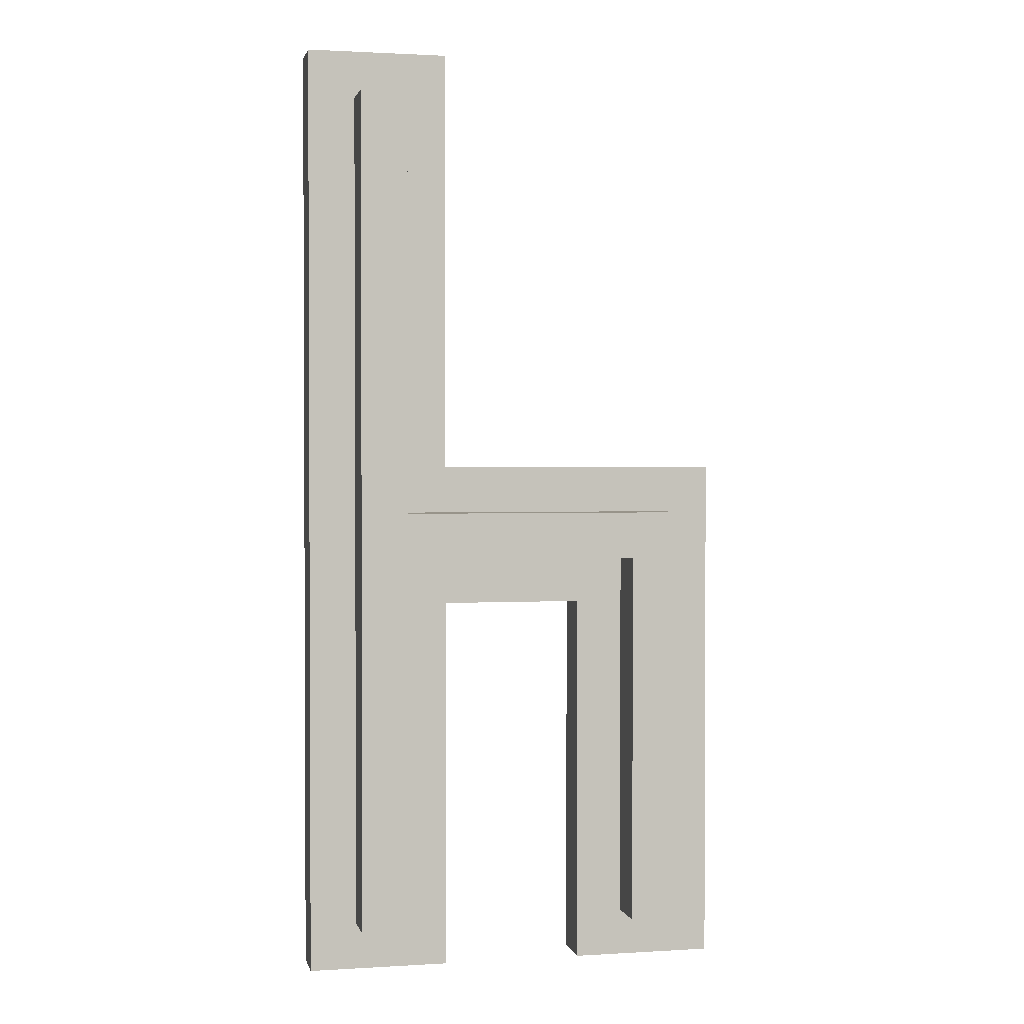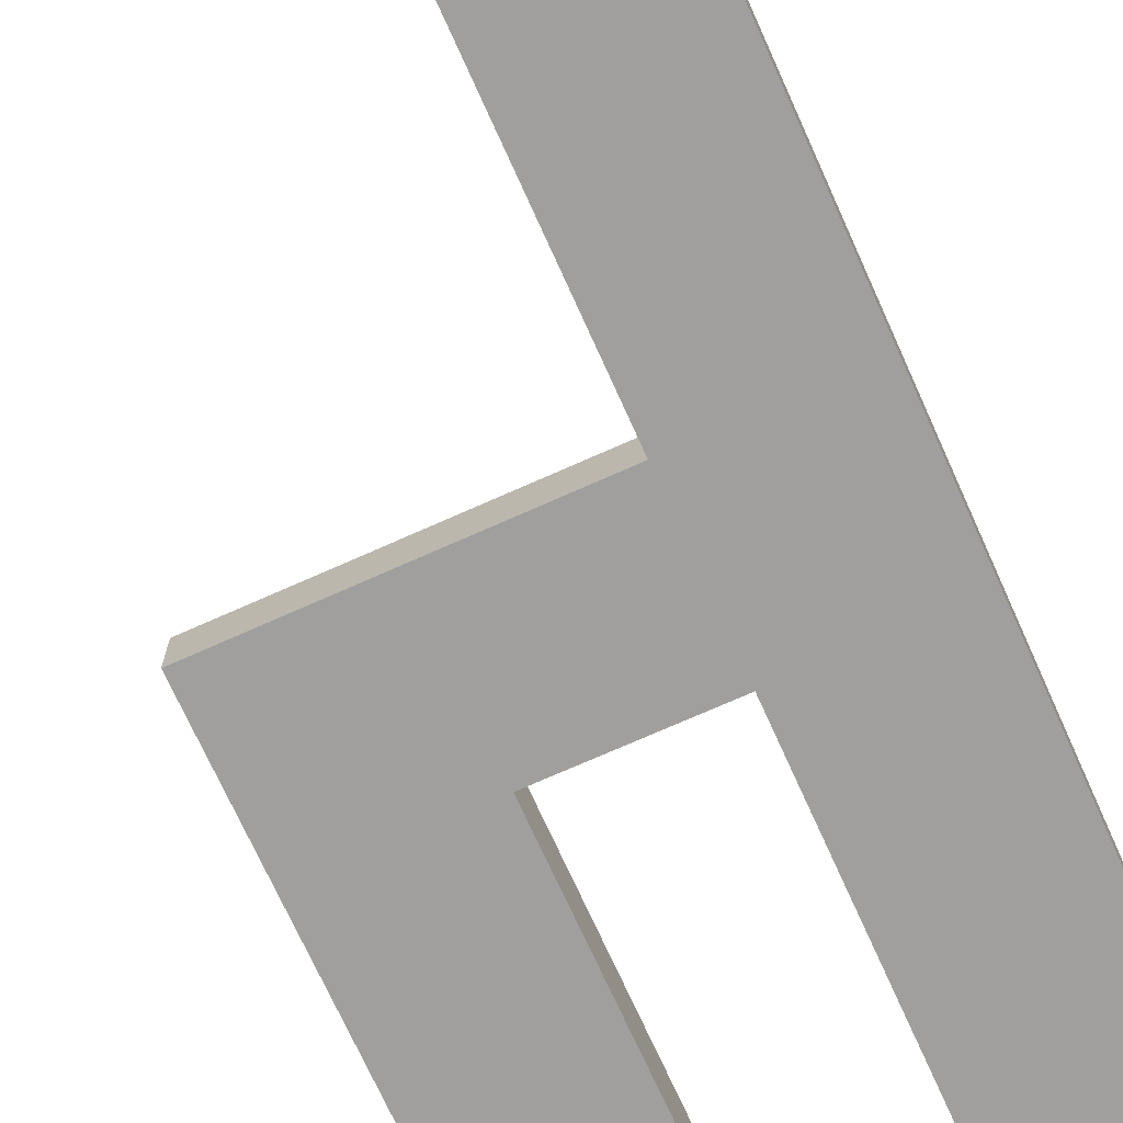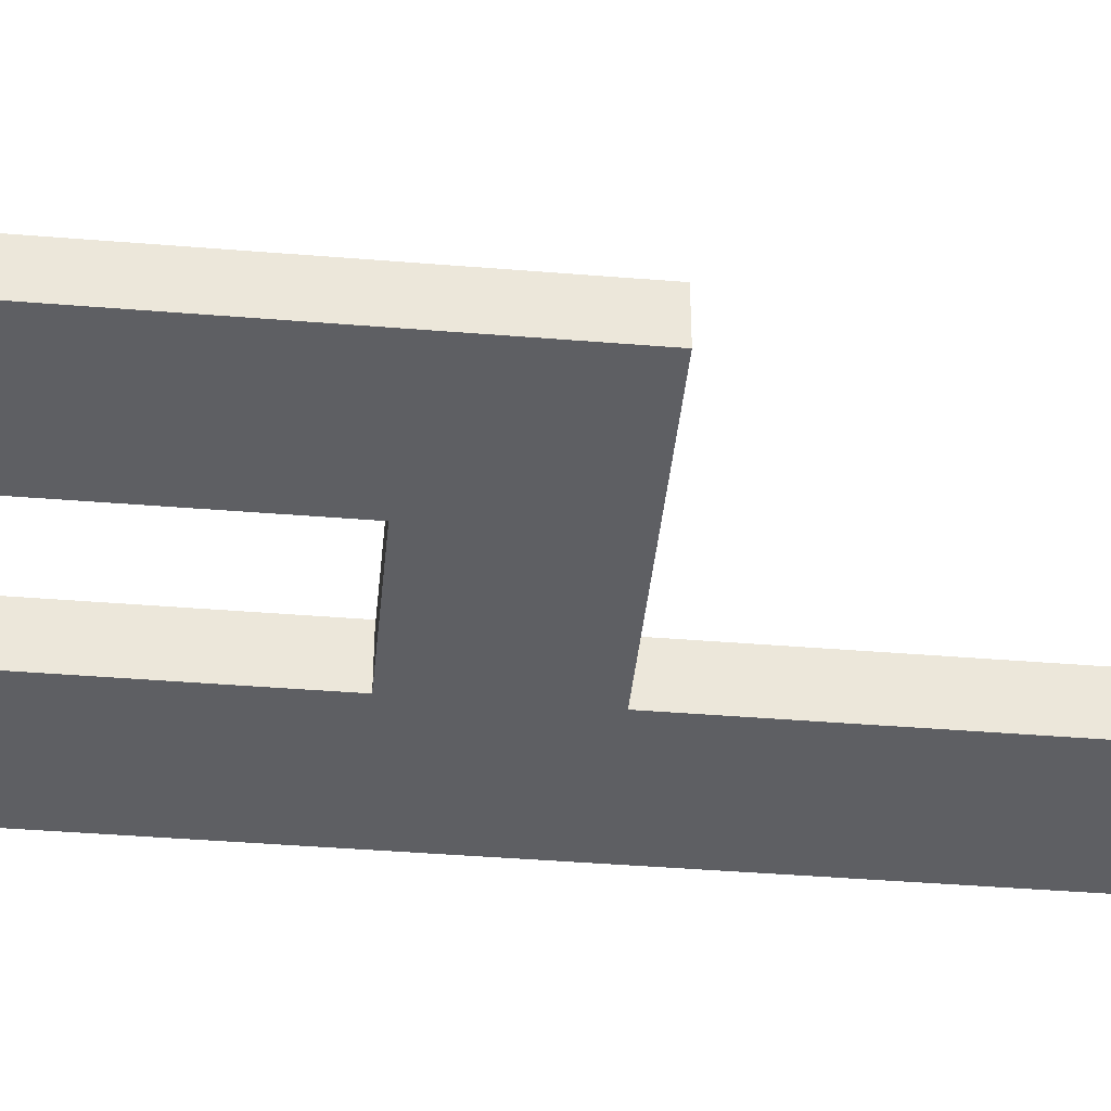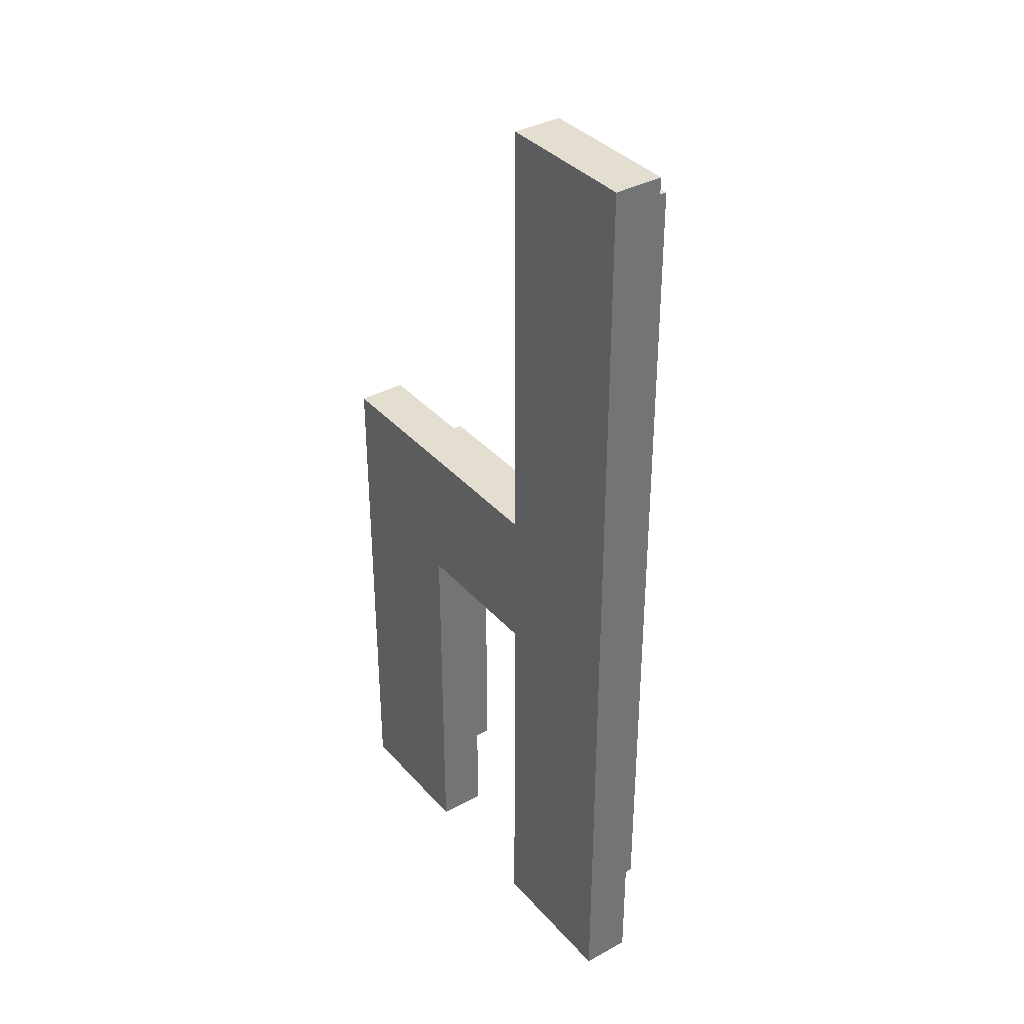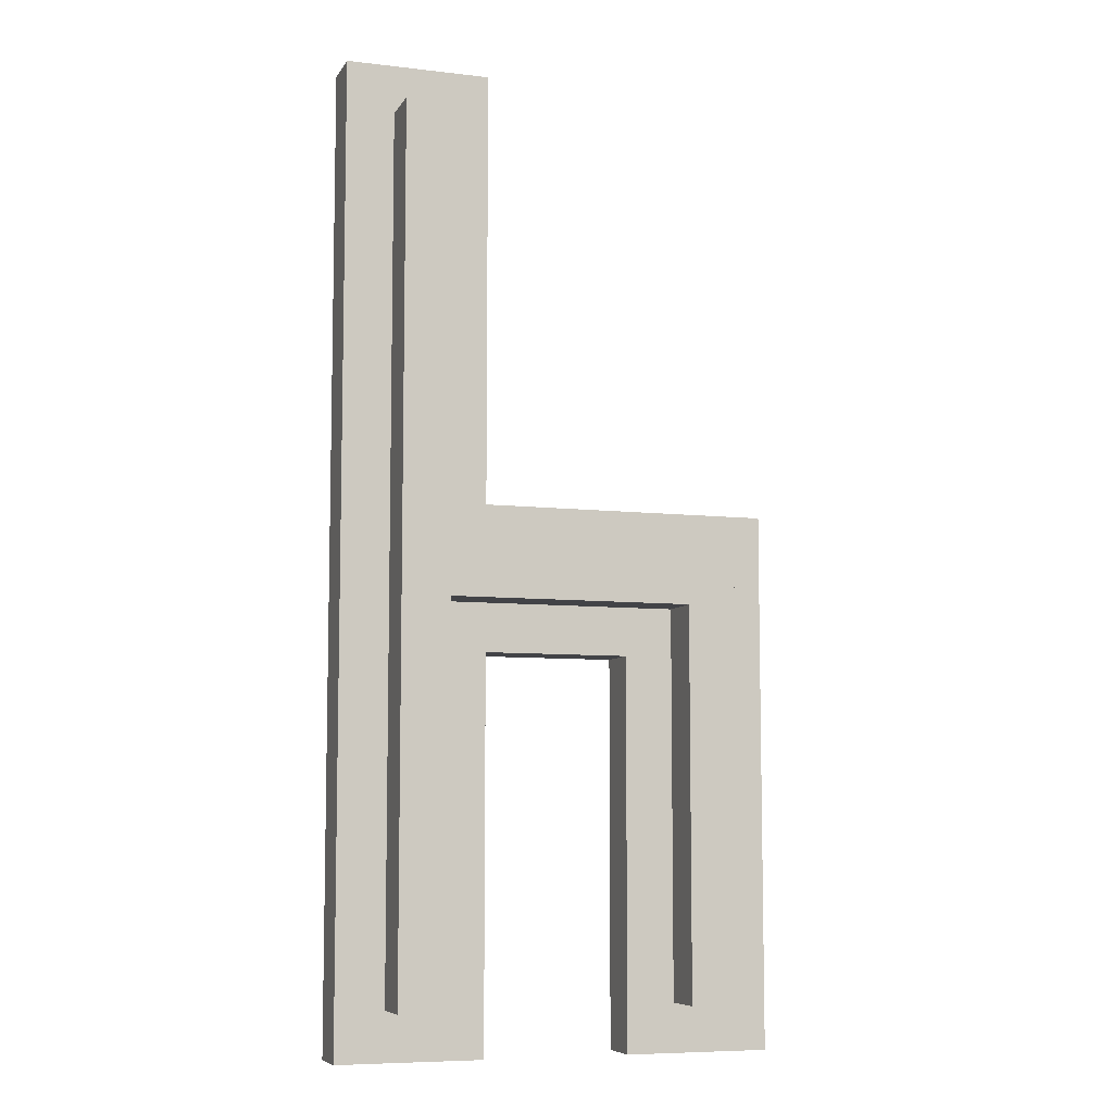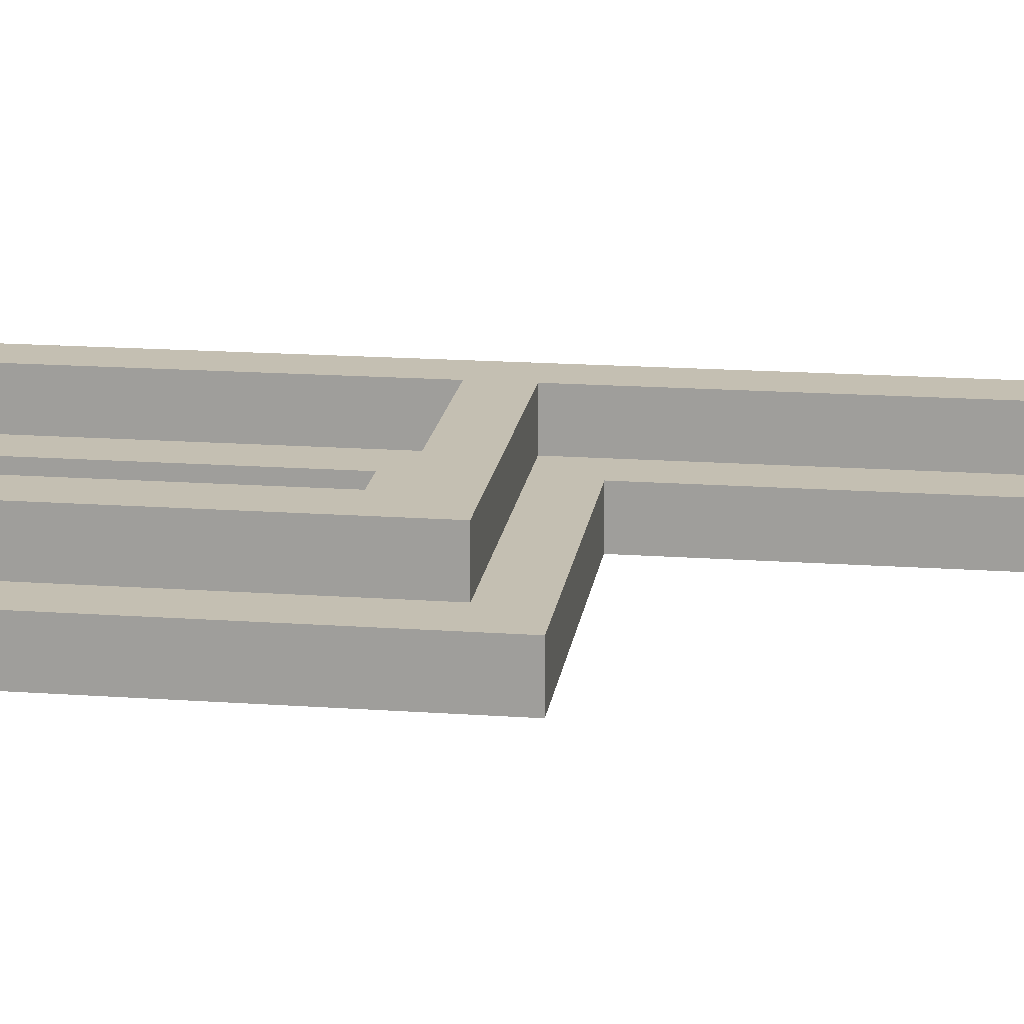
<metadata>
{"format":"obj","ext":"obj","renderer":"f3d","projection":"perspective","resolution":1024,"background":"white","views":[{"elev":1.5,"azim":167.6,"up":"+Z"},{"elev":-71.3,"azim":24.2,"up":"+Y"},{"elev":-41.8,"azim":-95.6,"up":"+Y"},{"elev":36.4,"azim":54.4,"up":"+Z"},{"elev":-7.5,"azim":161.5,"up":"+Z"},{"elev":17.6,"azim":-82.1,"up":"+Y"}]}
</metadata>
<code>
o
v 0 2 -0.9
v 0 2 -2
v 0 2.1 -0.9
v 0 2.1 -2
v 0.1 2.1 -1
v 0.1 2.1 -1.9
v 0.1 2.2 -1
v 0.1 2.2 -1.9
v 0.6 2 0
v 0.6 2 -0.9
v 0.6 2 -1.2
v 0.6 2 -2
v 0.6 2.1 0
v 0.6 2.1 -0.9
v 0.6 2.1 -1.2
v 0.6 2.1 -2
v 0.7 2.1 -0.1
v 0.7 2.1 -1
v 0.7 2.1 -1.1
v 0.7 2.1 -1.9
v 0.7 2.2 -0.1
v 0.7 2.2 -1
v 0.7 2.2 -1.1
v 0.7 2.2 -1.9
v 0.2 2.1 -1.1
v 0.2 2.1 -1.9
v 0.2 2.2 -1.1
v 0.2 2.2 -1.9
v 0.3 2 -1.2
v 0.3 2 -2
v 0.3 2.1 -1.2
v 0.3 2.1 -2
v 0.8 2.1 -0.1
v 0.8 2.1 -1.9
v 0.8 2.2 -0.1
v 0.8 2.2 -1.9
v 0.9 2 0
v 0.9 2 -2
v 0.9 2.1 0
v 0.9 2.1 -2
v 0.6 2 0
v 0.6 2.1 0
v 0.9 2 0
v 0.9 2.1 0
v 0.7 2.1 -0.1
v 0.7 2.2 -0.1
v 0.8 2.1 -0.1
v 0.8 2.2 -0.1
v 0 2 -0.9
v 0 2.1 -0.9
v 0.6 2 -0.9
v 0.6 2.1 -0.9
v 0.1 2.1 -1
v 0.1 2.2 -1
v 0.7 2.1 -1
v 0.7 2.2 -1
v 0.2 2.1 -1.1
v 0.2 2.2 -1.1
v 0.7 2.1 -1.1
v 0.7 2.2 -1.1
v 0.3 2 -1.2
v 0.3 2.1 -1.2
v 0.6 2 -1.2
v 0.6 2.1 -1.2
v 0.1 2.1 -1.9
v 0.1 2.2 -1.9
v 0.2 2.1 -1.9
v 0.2 2.2 -1.9
v 0.7 2.1 -1.9
v 0.7 2.2 -1.9
v 0.8 2.1 -1.9
v 0.8 2.2 -1.9
v 0 2 -2
v 0 2.1 -2
v 0.3 2 -2
v 0.3 2.1 -2
v 0.6 2 -2
v 0.6 2.1 -2
v 0.9 2 -2
v 0.9 2.1 -2
v 0.6 2 0
v 0.9 2 0
v 0 2 -0.9
v 0.6 2 -0.9
v 0.3 2 -1.2
v 0.6 2 -1.2
v 0 2 -2
v 0.3 2 -2
v 0.6 2 -2
v 0.9 2 -2
v 0.6 2.1 0
v 0.9 2.1 0
v 0.7 2.1 -0.1
v 0.8 2.1 -0.1
v 0 2.1 -0.9
v 0.6 2.1 -0.9
v 0.1 2.1 -1
v 0.7 2.1 -1
v 0.2 2.1 -1.1
v 0.7 2.1 -1.1
v 0.3 2.1 -1.2
v 0.6 2.1 -1.2
v 0.1 2.1 -1.9
v 0.2 2.1 -1.9
v 0.7 2.1 -1.9
v 0.8 2.1 -1.9
v 0 2.1 -2
v 0.3 2.1 -2
v 0.6 2.1 -2
v 0.9 2.1 -2
v 0.7 2.2 -0.1
v 0.8 2.2 -0.1
v 0.1 2.2 -1
v 0.7 2.2 -1
v 0.2 2.2 -1.1
v 0.7 2.2 -1.1
v 0.1 2.2 -1.9
v 0.2 2.2 -1.9
v 0.7 2.2 -1.9
v 0.8 2.2 -1.9
f 3 2 1
f 4 2 3
f 7 6 5
f 8 6 7
f 13 10 9
f 14 10 13
f 15 12 11
f 16 12 15
f 21 18 17
f 22 18 21
f 23 20 19
f 24 20 23
f 25 26 27
f 27 26 28
f 29 30 31
f 31 30 32
f 33 34 35
f 35 34 36
f 37 38 39
f 39 38 40
f 43 42 41
f 44 42 43
f 47 46 45
f 48 46 47
f 51 50 49
f 52 50 51
f 55 54 53
f 56 54 55
f 57 58 59
f 59 58 60
f 61 62 63
f 63 62 64
f 65 66 67
f 67 66 68
f 69 70 71
f 71 70 72
f 73 74 75
f 75 74 76
f 77 78 79
f 79 78 80
f 84 82 81
f 85 84 83
f 86 82 84
f 86 84 85
f 87 85 83
f 88 85 87
f 89 82 86
f 90 82 89
f 91 92 93
f 93 92 94
f 91 93 96
f 95 96 97
f 96 93 98
f 97 96 98
f 99 100 101
f 101 100 102
f 95 97 103
f 99 101 104
f 102 100 105
f 94 92 106
f 103 104 107
f 95 103 107
f 104 101 108
f 107 104 108
f 102 105 109
f 105 106 109
f 106 92 110
f 109 106 110
f 111 112 114
f 113 114 115
f 114 112 116
f 115 114 116
f 113 115 117
f 117 115 118
f 116 112 119
f 119 112 120

</code>
